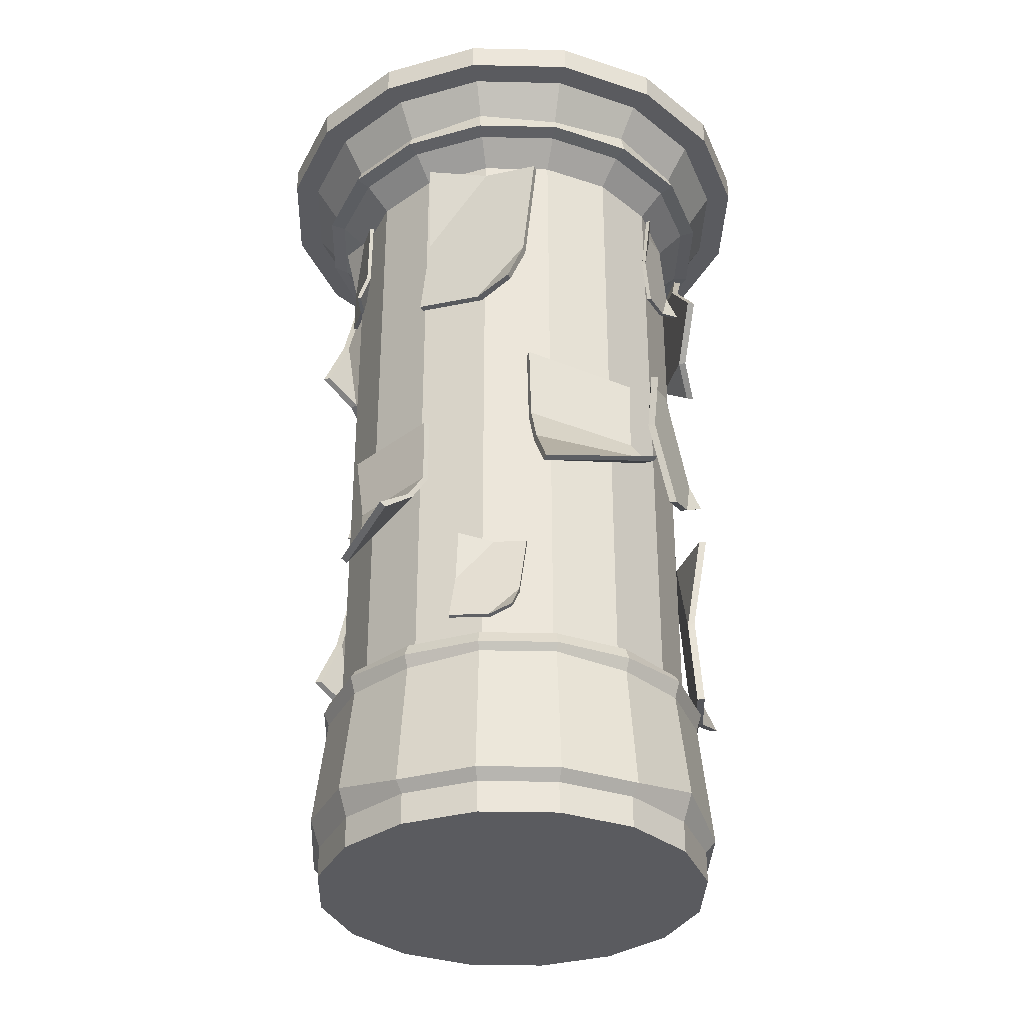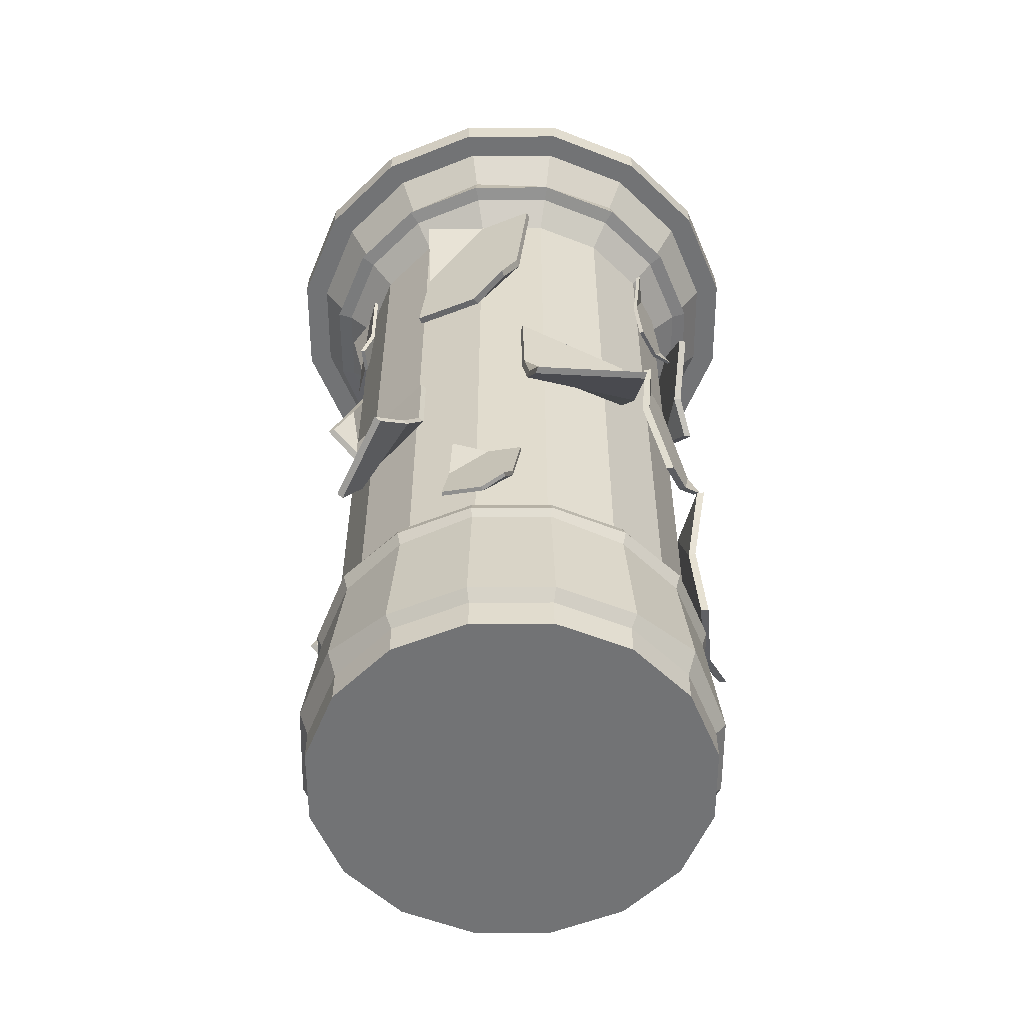
<metadata>
{"format":"obj","ext":"obj","renderer":"f3d","projection":"perspective","resolution":1024,"background":"white","views":[{"elev":-33.5,"azim":122.0,"up":"+Y"},{"elev":-55.8,"azim":123.9,"up":"+Y"}]}
</metadata>
<code>
v 46.75 53.85 -19.36
v 35.78 53.85 -35.78
v 35.78 227.8 -35.78
v 46.75 227.8 -19.36
v 19.36 53.85 -46.75
v 19.36 227.8 -46.75
v 0 53.85 -50.6
v 0 227.8 -50.6
v -19.36 53.85 -46.75
v -19.36 227.8 -46.75
v -35.78 53.85 -35.78
v -35.78 227.8 -35.78
v -46.75 53.85 -19.36
v -46.75 227.8 -19.36
v -50.6 53.85 0.000191
v -50.6 227.8 0.000191
v -46.75 53.85 19.36
v -46.75 227.8 19.36
v -35.78 53.85 35.78
v -35.78 227.8 35.78
v -19.36 53.85 46.75
v -19.36 227.8 46.75
v 0 53.85 50.6
v 0 227.8 50.6
v 19.36 53.85 46.75
v 19.36 227.8 46.75
v 35.78 53.85 35.78
v 35.78 227.8 35.78
v 46.75 53.85 19.36
v 46.75 227.8 19.36
v 50.6 53.85 0.000191
v 50.6 227.8 0.000191
v 53.23 11.67 -22.05
v 40.74 11.67 -40.74
v 22.05 11.67 -53.23
v 0 16.6 -57.62
v -22.05 11.67 -53.23
v -40.74 11.67 -40.74
v -53.23 15.38 -22.05
v -57.62 11.67 0.000191
v -53.23 11.67 22.05
v -40.74 16.6 40.74
v -22.05 11.67 53.23
v 0 11.67 57.62
v 22.05 11.67 53.23
v 40.74 16.6 40.74
v 53.23 16.6 22.05
v 57.62 11.67 0.000191
v 50 48.16 -20.71
v 38.27 48.16 -38.27
v 20.71 46.78 -50
v 0 46.78 -54.12
v -20.71 46.78 -50
v -38.27 48.16 -38.27
v -50 46.78 -20.71
v -54.12 46.78 0.000191
v -50 48.16 20.71
v -38.27 48.16 38.27
v -20.71 46.78 50
v 0 46.78 54.12
v 20.71 48.16 50
v 38.27 46.78 38.27
v 50 46.78 20.71
v 54.12 46.78 0.000191
v 50.7 8.73 -21
v 38.81 8.73 -38.81
v 21 8.73 -50.7
v 0 8.73 -54.88
v -21 8.73 -50.7
v -38.81 8.73 -38.81
v -50.7 8.73 -21
v -54.88 8.73 0.000191
v -50.7 8.73 21
v -38.81 8.73 38.81
v -21 8.73 50.7
v 0 8.73 54.88
v 21 8.73 50.7
v 38.81 8.73 38.81
v 50.7 8.73 21
v 54.88 8.73 0.000191
v 50.7 0 -21
v 38.81 0 -38.81
v 0 4e-06 0.000191
v 21 0 -50.7
v 0 4e-06 -54.88
v -21 4e-06 -50.7
v -38.81 4e-06 -38.81
v -50.7 4e-06 -21
v -54.88 4e-06 0.000191
v -50.7 4e-06 21
v -38.81 4e-06 38.81
v -21 4e-06 50.7
v 0 4e-06 54.88
v 21 0 50.7
v 38.81 0 38.81
v 50.7 0 21
v 54.88 0 0.000191
v 50 53.85 -20.71
v 38.27 53.85 -38.27
v 20.71 53.85 -50
v 0 53.85 -54.12
v -20.71 53.85 -50
v -38.27 53.85 -38.27
v -50 53.85 -20.71
v -54.12 53.85 0.000191
v -50 53.85 20.71
v -38.27 53.85 38.27
v -20.71 53.85 50
v 0 53.85 54.12
v 20.71 53.85 50
v 38.27 53.85 38.27
v 50 53.85 20.71
v 54.12 53.85 0.000191
v 46.75 53.85 -19.36
v 35.78 53.85 -35.78
v 19.36 53.85 -46.75
v 0 53.85 -50.6
v -19.36 53.85 -46.75
v -35.78 53.85 -35.78
v -46.75 53.85 -19.36
v -50.6 53.85 0.000191
v -46.75 53.85 19.36
v -35.78 53.85 35.78
v -19.36 53.85 46.75
v 0 53.85 50.6
v 19.36 53.85 46.75
v 35.78 53.85 35.78
v 46.75 53.85 19.36
v 50.6 53.85 0.000191
v 46.75 227.8 -19.36
v 35.78 227.8 -35.78
v 19.36 227.8 -46.75
v 0 227.8 -50.6
v -19.36 227.8 -46.75
v -35.78 227.8 -35.78
v -46.75 227.8 -19.36
v -50.6 227.8 0.000191
v -46.75 227.8 19.36
v -35.78 227.8 35.78
v -19.36 227.8 46.75
v 0 227.8 50.6
v 19.36 227.8 46.75
v 35.78 227.8 35.78
v 46.75 227.8 19.36
v 50.6 227.8 0.000191
v 53.56 234.5 -22.18
v 40.99 234.5 -40.99
v 22.18 234.5 -53.56
v 0 234.5 -57.97
v -22.18 234.5 -53.56
v -40.99 234.5 -40.99
v -53.56 234.5 -22.18
v -57.97 234.5 0.000191
v -53.56 234.5 22.18
v -40.99 234.5 40.99
v -22.18 234.5 53.56
v 0 234.5 57.97
v 22.18 234.5 53.56
v 40.99 234.5 40.99
v 53.56 234.5 22.18
v 57.97 234.5 0.000191
v 56.3 240.9 -23.32
v 43.09 238.8 -43.09
v 23.32 240.9 -56.3
v 0 238.8 -60.93
v -23.32 238.8 -56.3
v -43.09 238.8 -43.09
v -56.3 238.8 -23.32
v -60.93 240.9 0.000191
v -56.3 240.9 23.32
v -43.09 238.8 43.09
v -23.32 238.8 56.3
v 0 238.8 60.93
v 23.32 240.9 56.3
v 43.09 238.8 43.09
v 56.3 238.8 23.32
v 60.93 238.8 0.000191
v 62.7 249.4 -25.97
v 47.99 249.4 -47.99
v 25.97 249.4 -62.7
v 0 249.4 -67.86
v -25.97 249.4 -62.7
v -47.99 249.4 -47.99
v -62.7 249.4 -25.97
v -67.86 249.4 0.000191
v -62.7 249.4 25.97
v -47.99 249.4 47.99
v -25.97 249.4 62.7
v 0 249.4 67.86
v 25.97 249.4 62.7
v 47.99 249.4 47.99
v 62.7 249.4 25.97
v 67.86 249.4 0.000191
v 69.35 249.4 -28.73
v 53.08 249.4 -53.08
v 28.73 249.4 -69.35
v 0 249.4 -75.07
v -28.73 249.4 -69.35
v -53.08 249.4 -53.08
v -69.35 249.4 -28.73
v -75.07 249.4 0.000191
v -69.35 249.4 28.73
v -53.08 249.4 53.08
v -28.73 249.4 69.35
v 0 249.4 75.07
v 28.73 249.4 69.35
v 53.08 249.4 53.08
v 69.35 249.4 28.73
v 75.07 249.4 0.000191
v 69.35 256.9 -28.73
v 53.08 256.9 -53.08
v 28.73 256.9 -69.35
v 0 256.9 -75.07
v -28.73 256.9 -69.35
v -53.08 256.9 -53.08
v -69.35 256.9 -28.73
v -75.07 256.9 0.000191
v -69.35 256.9 28.73
v -53.08 256.9 53.08
v -28.73 256.9 69.35
v 0 256.9 75.07
v 28.73 256.9 69.35
v 53.08 256.9 53.08
v 69.35 256.9 28.73
v 75.07 256.9 0.000191
v 57.49 254.5 -23.81
v 44 254.5 -44
v 0 254.5 0.000191
v 23.81 254.5 -57.49
v 0 254.5 -62.23
v -23.81 254.5 -57.49
v -44 254.5 -44
v -57.49 254.5 -23.81
v -62.23 254.5 0.000191
v -57.49 254.5 23.81
v -44 254.5 44
v -23.81 254.5 57.49
v 0 254.5 62.23
v 23.81 254.5 57.49
v 44 254.5 44
v 57.49 254.5 23.81
v 62.23 254.5 0.000191
v 51.36 50.31 -21.28
v 39.31 50.31 -39.31
v 21.28 50.31 -51.36
v 0 51.69 -55.6
v -21.28 51.69 -51.36
v -39.31 50.31 -39.31
v -51.36 50.31 -21.28
v -55.6 50.31 0.000191
v -51.36 50.31 21.28
v -39.31 50.31 39.31
v -21.28 51.69 51.36
v 0 50.31 55.6
v 21.28 50.31 51.36
v 39.31 50.31 39.31
v 51.36 51.69 21.28
v 55.6 50.31 0.000191
v 57.6 235.3 -23.86
v 44.09 235.3 -44.09
v 23.86 235.3 -57.6
v 0 235.3 -62.35
v -23.86 235.3 -57.6
v -44.09 235.3 -44.09
v -57.6 235.3 -23.86
v -62.35 235.3 0.000191
v -57.6 235.3 23.86
v -44.09 235.3 44.09
v -23.86 235.3 57.6
v 0 235.3 62.35
v 23.86 237.3 57.6
v 44.09 235.3 44.09
v 57.6 235.3 23.86
v 62.35 235.3 0.000191
v 2.481 168.8 52.3
v 31.61 181.8 53.21
v -14.44 215.1 62.13
v 16.02 226.6 51.38
v 2.083 168.8 50.28
v 31.21 181.8 51.19
v 15.63 226.6 49.36
v -14.84 215.1 60.11
v -5.804 191.5 53.9
v 0.7184 220.8 53.48
v 0.7775 221.1 51.4
v -5.941 190.8 51.83
v 20.61 175.6 49.81
v 27.29 195.8 49.2
v 20.75 175.8 47.71
v 27.14 195.1 47.14
v -15.46 53.03 -55.7
v -44.86 58.85 -44.76
v -11.57 102.9 -61.06
v -37.83 105.5 -39.16
v -14.39 52.92 -53.95
v -43.79 58.73 -43.01
v -36.76 105.4 -37.41
v -10.5 102.7 -59.3
v -12.42 77.03 -55.34
v -23.48 103.8 -47.1
v -22.84 103.7 -45.1
v -11.45 76.16 -53.6
v -32.45 55.04 -46.31
v -41.96 72.83 -39.66
v -31.89 54.98 -44.27
v -40.98 72 -37.91
v -12.57 194.7 -61.55
v -34.06 174.9 -48.78
v -41.16 231.7 -43.11
v -54.88 208.3 -22.18
v -11.15 194.7 -60.07
v -32.64 174.9 -47.29
v -53.46 208.3 -20.7
v -39.74 231.8 -41.63
v -24.53 212.3 -50.09
v -45.92 219.5 -30.18
v -44.76 219.3 -28.45
v -22.74 211.8 -48.96
v -23.19 181.3 -52.08
v -38.61 184.3 -37.78
v -22.08 181 -50.32
v -36.83 183.8 -36.64
v -3.305 58.1 53.03
v 25.82 71.08 53.95
v -20.22 104.4 62.86
v 10.24 115.9 52.11
v -3.703 58.15 51.01
v 25.43 71.13 51.93
v 9.84 115.9 50.1
v -20.62 104.4 60.85
v -11.59 80.77 54.63
v -5.068 110.2 54.22
v -5.009 110.4 52.14
v -11.73 80.11 52.56
v 14.82 64.9 50.54
v 21.51 85.05 49.94
v 14.96 65.15 48.45
v 21.36 84.43 47.87
v -57.7 124.6 -26.66
v -74.04 130.3 0.1364
v -46.6 170.7 -28.18
v -53.78 173 5.269
v -55.78 124.4 -25.93
v -72.12 130.1 0.8631
v -51.87 172.9 5.995
v -44.68 170.6 -27.45
v -55.57 148.9 5.581
v -45 147.8 -24.76
v -46.92 148 -25.49
v -53.67 148.7 6.306
v -63.54 138.3 4.392
v -47.37 138.2 -23.84
v -49.29 138.4 -24.57
v -61.64 138 5.117
v 51.76 103.3 -43.67
v 31.25 106.1 -67.93
v 44.13 149.1 -33.63
v 14.81 147.5 -51.33
v 50.47 103 -42.09
v 29.96 105.8 -66.35
v 13.52 147.2 -49.75
v 42.84 148.8 -32.05
v 17.94 123.6 -52.62
v 43.11 125.9 -32.76
v 44.4 126.2 -34.34
v 16.67 123.2 -51.05
v 22.9 113.3 -59.55
v 44.15 116.3 -35.1
v 45.43 116.6 -36.68
v 21.63 113 -57.98
v 52.9 174.8 0.345
v 52.76 173.8 -31.54
v 57.71 224.6 -4.993
v 46.14 220.5 -37.01
v 50.89 174.9 0.7542
v 50.74 173.8 -31.13
v 44.12 220.5 -36.6
v 55.69 224.6 -4.584
v 52.06 198.9 -2.153
v 48.67 222.2 -20.82
v 46.58 222.2 -20.89
v 50.07 198.1 -1.665
v 49.9 172.7 -18.83
v 47.28 187.8 -33.61
v 47.8 172.7 -18.99
v 45.29 187.1 -33.12
v -4.544 128.1 52.4
v 13.35 129.7 53.9
v -5.314 156.3 55.77
v 13.42 156.4 50.81
v -4.676 128.1 51.24
v 13.22 129.7 52.74
v 13.29 156.4 49.66
v -5.446 156.3 54.61
v -4.809 141.8 52.24
v 4.131 156.2 51.45
v 4.275 156.2 50.27
v -4.933 141.4 51.09
v 6.463 128.3 51.65
v 13.78 137.8 51.03
v 6.657 128.3 50.47
v 13.66 137.4 49.88
v 29.54 200.3 43.59
v 43.46 198.9 32.2
v 35.03 228.2 43.73
v 44.87 225.3 27.27
v 28.64 200.3 42.85
v 42.56 199 31.46
v 43.97 225.3 26.53
v 34.14 228.2 42.99
v 31.03 213.8 42.29
v 38.71 226.6 34.13
v 38 226.6 33.19
v 30.09 213.5 41.59
v 36.83 198.7 35.46
v 42.83 206.9 29.04
v 36.15 198.7 34.48
v 41.89 206.5 28.33
v 55.62 58.48 -14.38
v 51.1 58.95 -31.83
v 52.41 86.71 -14.93
v 42.04 84.21 -31.11
v 54.59 58.25 -13.89
v 50.07 58.72 -31.34
v 41.01 83.98 -30.62
v 51.39 86.48 -14.44
v 52.38 71.77 -14.18
v 45.53 84.93 -22.51
v 44.4 84.68 -22.27
v 51.45 71.12 -13.69
v 51.48 57.63 -24.57
v 46.44 66.14 -31.39
v 50.33 57.37 -24.38
v 45.51 65.51 -30.9
v -47.4 194 22.28
v -46.16 204.4 36.97
v -54.54 217.9 8.579
v -46.65 227.6 23.4
v -46.29 194 21.92
v -45.06 204.4 36.62
v -45.54 227.5 23.04
v -53.43 217.8 8.221
v -49.09 205.7 15.36
v -48.76 222.7 15.73
v -47.59 222.8 15.6
v -47.93 205.3 15.22
v -44.9 199.8 31.36
v -44.35 211.7 32.81
v -43.72 199.9 31.27
v -43.19 211.3 32.66
v -7.716 117.7 -53.98
v -24.47 124.4 -53.9
v 5.629 155.4 -56.58
v -11.73 160.9 -49.94
v -6.96 117.7 -52.03
v -23.71 124.4 -51.95
v -10.98 160.9 -47.99
v 6.385 155.4 -54.62
v 1.359 141.6 -52.5
v -2.978 158 -51.41
v -2.484 158.2 -49.42
v 1.984 141.3 -50.53
v -18.08 121 -52.24
v -22.3 132.2 -51.3
v -17.63 121.2 -50.23
v -21.67 131.9 -49.33
v -47.12 56.32 21.23
v -39.98 59.74 37.43
v -52.71 84.15 20.11
v -39.4 86.36 34.03
v -46.18 56.36 20.55
v -39.04 59.78 36.75
v -38.46 86.4 33.35
v -51.77 84.19 19.43
v -48.21 69.88 19.91
v -44.4 85.21 26.25
v -43.31 85.28 25.8
v -47.23 69.5 19.27
v -41.2 57.69 30.44
v -37.92 67.91 35.82
v -40.08 57.77 30.03
v -36.94 67.54 35.18
v -46.22 118 44.96
v -27.15 121.3 63.16
v -43.01 155.6 36.54
v -17.06 155.8 48.44
v -45.09 117 43.66
v -26.02 120.3 61.85
v -16.13 155.6 47.01
v -42.08 155.5 35.11
v -18.29 135.7 49.56
v -41.06 136.4 35.49
v -41.99 136.6 36.92
v -17.37 135.5 48.14
v -21.21 126.9 55.64
v -41.2 128.4 37.42
v -42.13 128.6 38.85
v -20.29 126.7 54.23
v 0.009823 192 -52.48
v -17.51 196.3 -52.76
v 4.734 219.9 -55.77
v -13.41 222.7 -49.56
v 0.2192 192 -51.34
v -17.3 196.3 -51.61
v -13.2 222.6 -48.41
v 4.943 219.8 -54.63
v 2.312 205.5 -52.28
v -4.309 221.1 -50.82
v -4.371 221.1 -49.64
v 2.449 205.1 -51.15
v -10.77 193.9 -50.99
v -16.54 204.3 -49.83
v -10.88 193.9 -49.8
v -16.4 203.9 -48.69
v 55.5 89.49 23.69
v 68.65 93.72 1.004
v 48.23 127.4 25.11
v 53.47 129.2 -2.898
v 53.91 88.54 22.85
v 67.07 92.78 0.1616
v 51.85 129.2 -3.455
v 46.61 127.4 24.56
v 53.96 109.1 -3.286
v 45.88 108.5 22.23
v 47.5 108.6 22.79
v 52.35 109 -3.843
v 60.18 99.92 -2.533
v 47.43 100.4 21.37
v 49.06 100.5 21.93
v 58.57 99.8 -3.09
f 1 2 3 4
f 2 5 6 3
f 5 7 8 6
f 7 9 10 8
f 9 11 12 10
f 11 13 14 12
f 13 15 16 14
f 15 17 18 16
f 17 19 20 18
f 19 21 22 20
f 21 23 24 22
f 23 25 26 24
f 25 27 28 26
f 27 29 30 28
f 29 31 32 30
f 31 1 4 32
f 33 34 50 49
f 34 35 51 50
f 35 36 52 51
f 36 37 53 52
f 37 38 54 53
f 38 39 55 54
f 39 40 56 55
f 40 41 57 56
f 41 42 58 57
f 42 43 59 58
f 43 44 60 59
f 44 45 61 60
f 45 46 62 61
f 46 47 63 62
f 47 48 64 63
f 48 33 49 64
f 82 81 83
f 84 82 83
f 85 84 83
f 86 85 83
f 87 86 83
f 88 87 83
f 89 88 83
f 90 89 83
f 91 90 83
f 92 91 83
f 93 92 83
f 94 93 83
f 95 94 83
f 96 95 83
f 97 96 83
f 81 97 83
f 226 227 228
f 227 229 228
f 229 230 228
f 230 231 228
f 231 232 228
f 232 233 228
f 233 234 228
f 234 235 228
f 235 236 228
f 236 237 228
f 237 238 228
f 238 239 228
f 239 240 228
f 240 241 228
f 241 242 228
f 242 226 228
f 34 33 65 66
f 35 34 66 67
f 36 35 67 68
f 37 36 68 69
f 38 37 69 70
f 39 38 70 71
f 40 39 71 72
f 41 40 72 73
f 42 41 73 74
f 43 42 74 75
f 44 43 75 76
f 45 44 76 77
f 46 45 77 78
f 47 46 78 79
f 48 47 79 80
f 33 48 80 65
f 66 65 81 82
f 67 66 82 84
f 68 67 84 85
f 69 68 85 86
f 70 69 86 87
f 71 70 87 88
f 72 71 88 89
f 73 72 89 90
f 74 73 90 91
f 75 74 91 92
f 76 75 92 93
f 77 76 93 94
f 78 77 94 95
f 79 78 95 96
f 80 79 96 97
f 65 80 97 81
f 98 99 115 114
f 99 100 116 115
f 100 101 117 116
f 101 102 118 117
f 102 103 119 118
f 103 104 120 119
f 104 105 121 120
f 105 106 122 121
f 106 107 123 122
f 107 108 124 123
f 108 109 125 124
f 109 110 126 125
f 110 111 127 126
f 111 112 128 127
f 112 113 129 128
f 113 98 114 129
f 130 131 147 146
f 131 132 148 147
f 132 133 149 148
f 133 134 150 149
f 134 135 151 150
f 135 136 152 151
f 136 137 153 152
f 137 138 154 153
f 138 139 155 154
f 139 140 156 155
f 140 141 157 156
f 141 142 158 157
f 142 143 159 158
f 143 144 160 159
f 144 145 161 160
f 145 130 146 161
f 162 163 179 178
f 163 164 180 179
f 164 165 181 180
f 165 166 182 181
f 166 167 183 182
f 167 168 184 183
f 168 169 185 184
f 169 170 186 185
f 170 171 187 186
f 171 172 188 187
f 172 173 189 188
f 173 174 190 189
f 174 175 191 190
f 175 176 192 191
f 176 177 193 192
f 177 162 178 193
f 178 179 195 194
f 179 180 196 195
f 180 181 197 196
f 181 182 198 197
f 182 183 199 198
f 183 184 200 199
f 184 185 201 200
f 185 186 202 201
f 186 187 203 202
f 187 188 204 203
f 188 189 205 204
f 189 190 206 205
f 190 191 207 206
f 191 192 208 207
f 192 193 209 208
f 193 178 194 209
f 194 195 211 210
f 195 196 212 211
f 196 197 213 212
f 197 198 214 213
f 198 199 215 214
f 199 200 216 215
f 200 201 217 216
f 201 202 218 217
f 202 203 219 218
f 203 204 220 219
f 204 205 221 220
f 205 206 222 221
f 206 207 223 222
f 207 208 224 223
f 208 209 225 224
f 209 194 210 225
f 210 211 227 226
f 211 212 229 227
f 212 213 230 229
f 213 214 231 230
f 214 215 232 231
f 215 216 233 232
f 216 217 234 233
f 217 218 235 234
f 218 219 236 235
f 219 220 237 236
f 220 221 238 237
f 221 222 239 238
f 222 223 240 239
f 223 224 241 240
f 224 225 242 241
f 225 210 226 242
f 49 50 244 243
f 99 98 243 244
f 50 51 245 244
f 100 99 244 245
f 51 52 246 245
f 101 100 245 246
f 52 53 247 246
f 102 101 246 247
f 53 54 248 247
f 103 102 247 248
f 54 55 249 248
f 104 103 248 249
f 55 56 250 249
f 105 104 249 250
f 56 57 251 250
f 106 105 250 251
f 57 58 252 251
f 107 106 251 252
f 58 59 253 252
f 108 107 252 253
f 59 60 254 253
f 109 108 253 254
f 60 61 255 254
f 110 109 254 255
f 61 62 256 255
f 111 110 255 256
f 62 63 257 256
f 112 111 256 257
f 63 64 258 257
f 113 112 257 258
f 64 49 243 258
f 98 113 258 243
f 146 147 260 259
f 163 162 259 260
f 147 148 261 260
f 164 163 260 261
f 148 149 262 261
f 165 164 261 262
f 149 150 263 262
f 166 165 262 263
f 150 151 264 263
f 167 166 263 264
f 151 152 265 264
f 168 167 264 265
f 152 153 266 265
f 169 168 265 266
f 153 154 267 266
f 170 169 266 267
f 154 155 268 267
f 171 170 267 268
f 155 156 269 268
f 172 171 268 269
f 156 157 270 269
f 173 172 269 270
f 157 158 271 270
f 174 173 270 271
f 158 159 272 271
f 175 174 271 272
f 159 160 273 272
f 176 175 272 273
f 160 161 274 273
f 177 176 273 274
f 161 146 259 274
f 162 177 274 259
f 279 286 285 281 290 289
f 275 287 288 278 284 283
f 275 279 289 287
f 276 280 290 288
f 278 281 285 284
f 277 282 286 283
f 285 286 282
f 283 284 277
f 284 285 282 277
f 283 286 279 275
f 289 290 280
f 288 287 276
f 287 289 280 276
f 288 290 281 278
f 295 302 301 297 306 305
f 291 303 304 294 300 299
f 291 295 305 303
f 292 296 306 304
f 294 297 301 300
f 293 298 302 299
f 301 302 298
f 299 300 293
f 300 301 298 293
f 299 302 295 291
f 305 306 296
f 304 303 292
f 303 305 296 292
f 304 306 297 294
f 311 318 317 313 322 321
f 307 319 320 310 316 315
f 307 311 321 319
f 308 312 322 320
f 310 313 317 316
f 309 314 318 315
f 317 318 314
f 315 316 309
f 316 317 314 309
f 315 318 311 307
f 321 322 312
f 320 319 308
f 319 321 312 308
f 320 322 313 310
f 327 334 333 329 338 337
f 323 335 336 326 332 331
f 323 327 337 335
f 324 328 338 336
f 326 329 333 332
f 325 330 334 331
f 333 334 330
f 331 332 325
f 332 333 330 325
f 331 334 327 323
f 337 338 328
f 336 335 324
f 335 337 328 324
f 336 338 329 326
f 343 352 354 344
f 342 341 349 347
f 340 339 343 344
f 342 347 350 345
f 341 342 345 346
f 339 353 352 343
f 350 348 346 345
f 347 349 353 351
f 350 347 351 354
f 348 349 341 346
f 354 352 348 350
f 352 353 349 348
f 351 353 339 340
f 354 351 340 344
f 359 368 370 360
f 358 357 365 363
f 356 355 359 360
f 358 363 366 361
f 357 358 361 362
f 355 369 368 359
f 366 364 362 361
f 363 365 369 367
f 366 363 367 370
f 364 365 357 362
f 370 368 364 366
f 368 369 365 364
f 367 369 355 356
f 370 367 356 360
f 375 382 381 377 386 385
f 371 383 384 374 380 379
f 371 375 385 383
f 372 376 386 384
f 374 377 381 380
f 373 378 382 379
f 381 382 378
f 379 380 373
f 380 381 378 373
f 379 382 375 371
f 385 386 376
f 384 383 372
f 383 385 376 372
f 384 386 377 374
f 391 398 397 393 402 401
f 387 399 400 390 396 395
f 387 391 401 399
f 388 392 402 400
f 390 393 397 396
f 389 394 398 395
f 397 398 394
f 395 396 389
f 396 397 394 389
f 395 398 391 387
f 401 402 392
f 400 399 388
f 399 401 392 388
f 400 402 393 390
f 407 414 413 409 418 417
f 403 415 416 406 412 411
f 403 407 417 415
f 404 408 418 416
f 406 409 413 412
f 405 410 414 411
f 413 414 410
f 411 412 405
f 412 413 410 405
f 411 414 407 403
f 417 418 408
f 416 415 404
f 415 417 408 404
f 416 418 409 406
f 423 430 429 425 434 433
f 419 431 432 422 428 427
f 419 423 433 431
f 420 424 434 432
f 422 425 429 428
f 421 426 430 427
f 429 430 426
f 427 428 421
f 428 429 426 421
f 427 430 423 419
f 433 434 424
f 432 431 420
f 431 433 424 420
f 432 434 425 422
f 439 446 445 441 450 449
f 435 447 448 438 444 443
f 435 439 449 447
f 436 440 450 448
f 438 441 445 444
f 437 442 446 443
f 445 446 442
f 443 444 437
f 444 445 442 437
f 443 446 439 435
f 449 450 440
f 448 447 436
f 447 449 440 436
f 448 450 441 438
f 455 462 461 457 466 465
f 451 463 464 454 460 459
f 451 455 465 463
f 452 456 466 464
f 454 457 461 460
f 453 458 462 459
f 461 462 458
f 459 460 453
f 460 461 458 453
f 459 462 455 451
f 465 466 456
f 464 463 452
f 463 465 456 452
f 464 466 457 454
f 471 478 477 473 482 481
f 467 479 480 470 476 475
f 467 471 481 479
f 468 472 482 480
f 470 473 477 476
f 469 474 478 475
f 477 478 474
f 475 476 469
f 476 477 474 469
f 475 478 471 467
f 481 482 472
f 480 479 468
f 479 481 472 468
f 480 482 473 470
f 487 496 498 488
f 486 485 493 491
f 484 483 487 488
f 486 491 494 489
f 485 486 489 490
f 483 497 496 487
f 494 492 490 489
f 491 493 497 495
f 494 491 495 498
f 492 493 485 490
f 498 496 492 494
f 496 497 493 492
f 495 497 483 484
f 498 495 484 488
f 503 510 509 505 514 513
f 499 511 512 502 508 507
f 499 503 513 511
f 500 504 514 512
f 502 505 509 508
f 501 506 510 507
f 509 510 506
f 507 508 501
f 508 509 506 501
f 507 510 503 499
f 513 514 504
f 512 511 500
f 511 513 504 500
f 512 514 505 502
f 519 528 530 520
f 518 517 525 523
f 516 515 519 520
f 518 523 526 521
f 517 518 521 522
f 515 529 528 519
f 526 524 522 521
f 523 525 529 527
f 526 523 527 530
f 524 525 517 522
f 530 528 524 526
f 528 529 525 524
f 527 529 515 516
f 530 527 516 520

</code>
